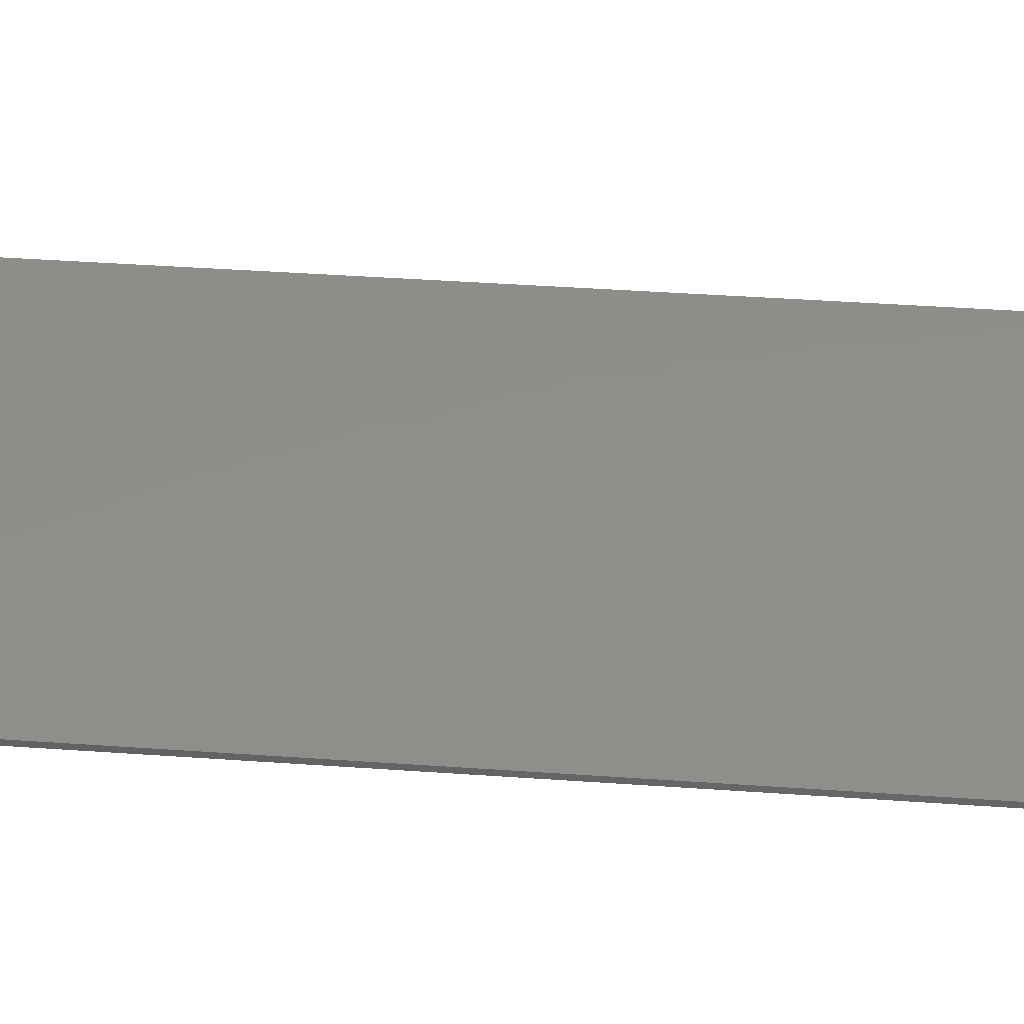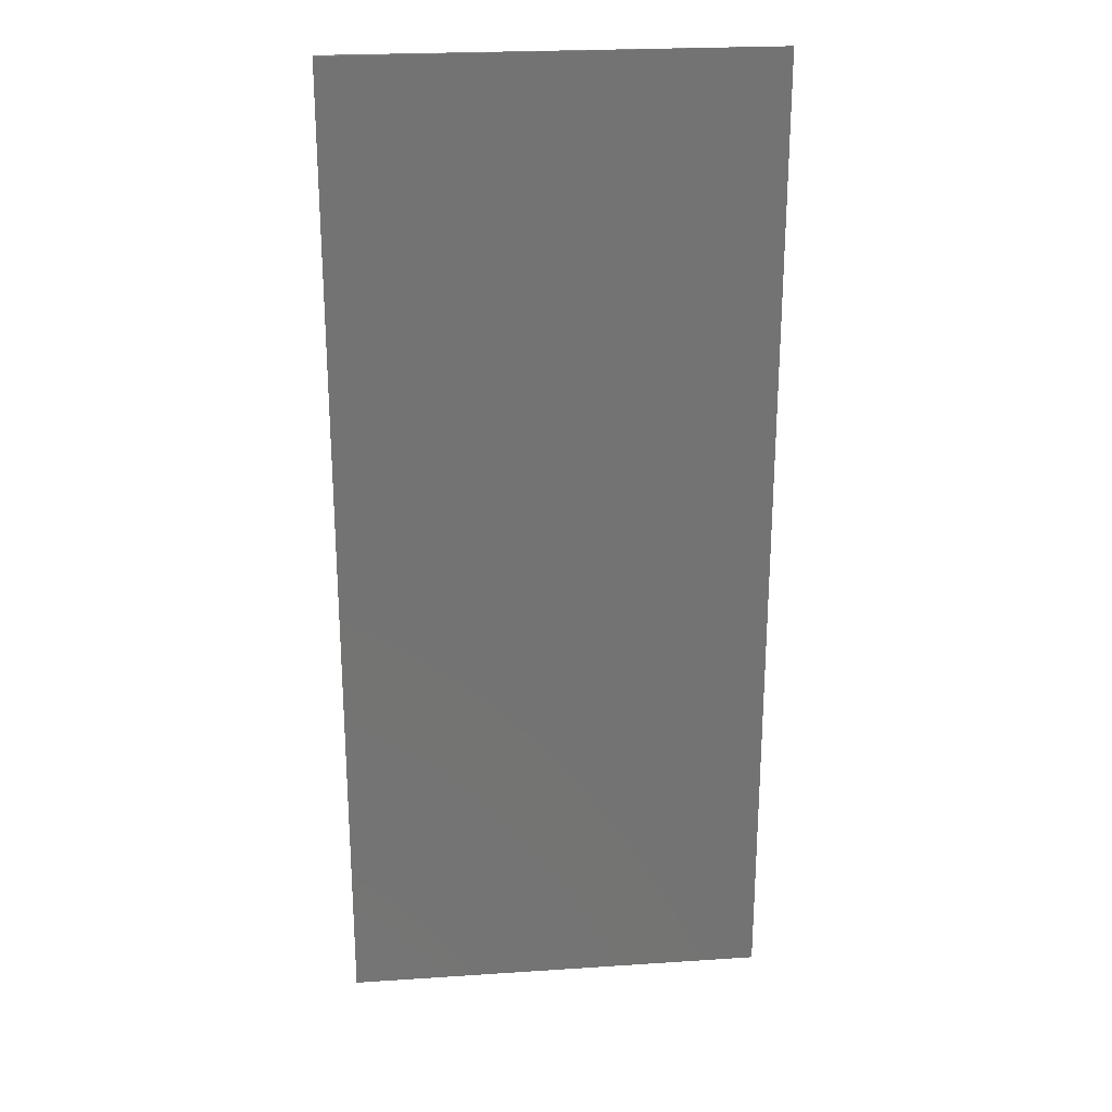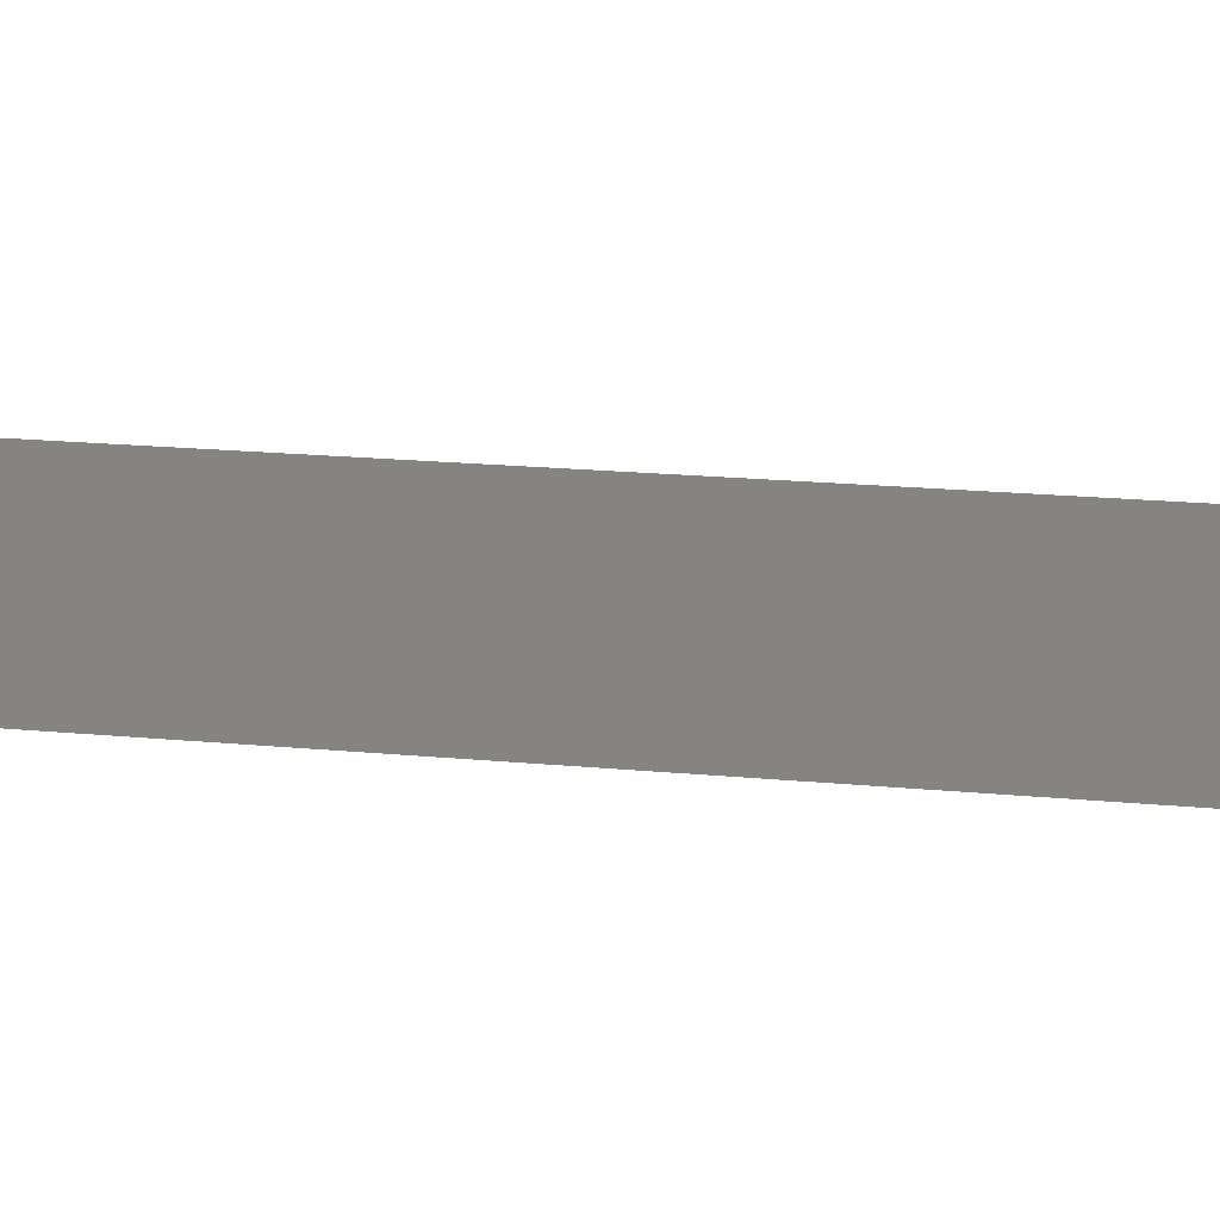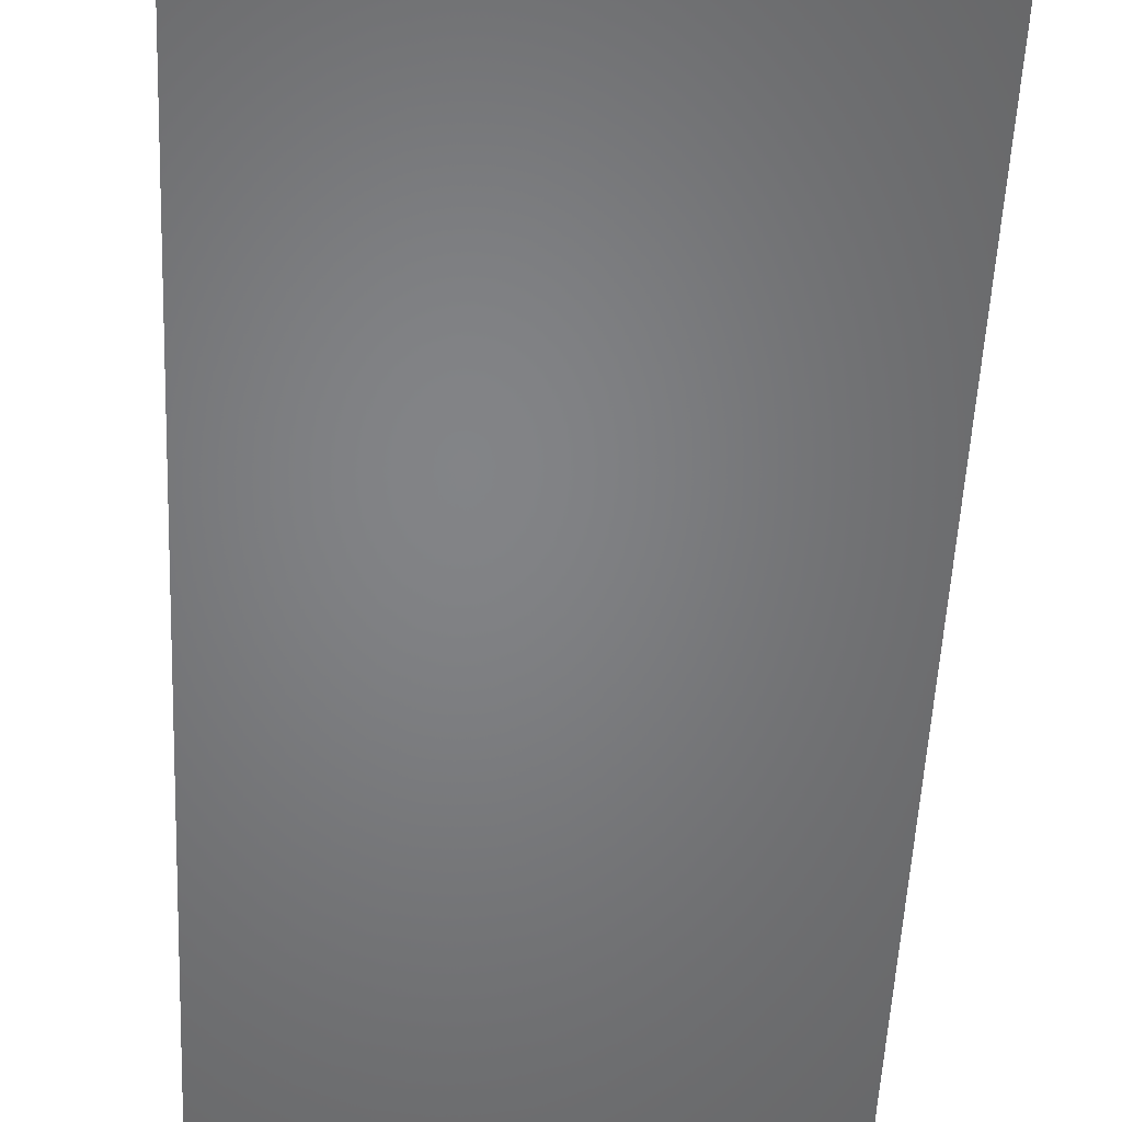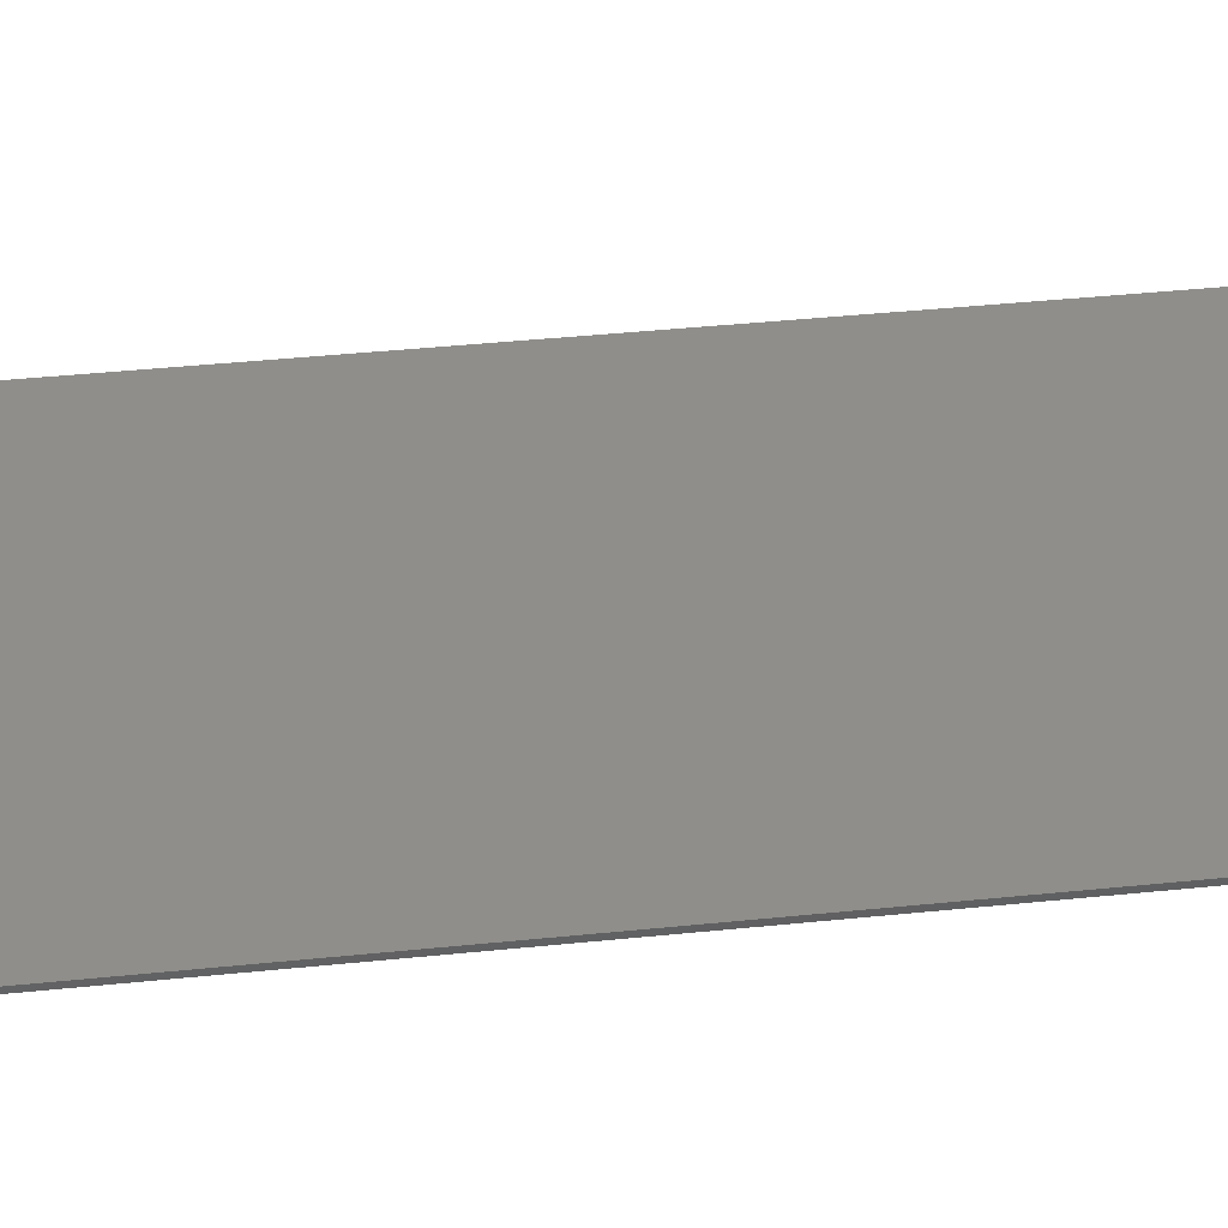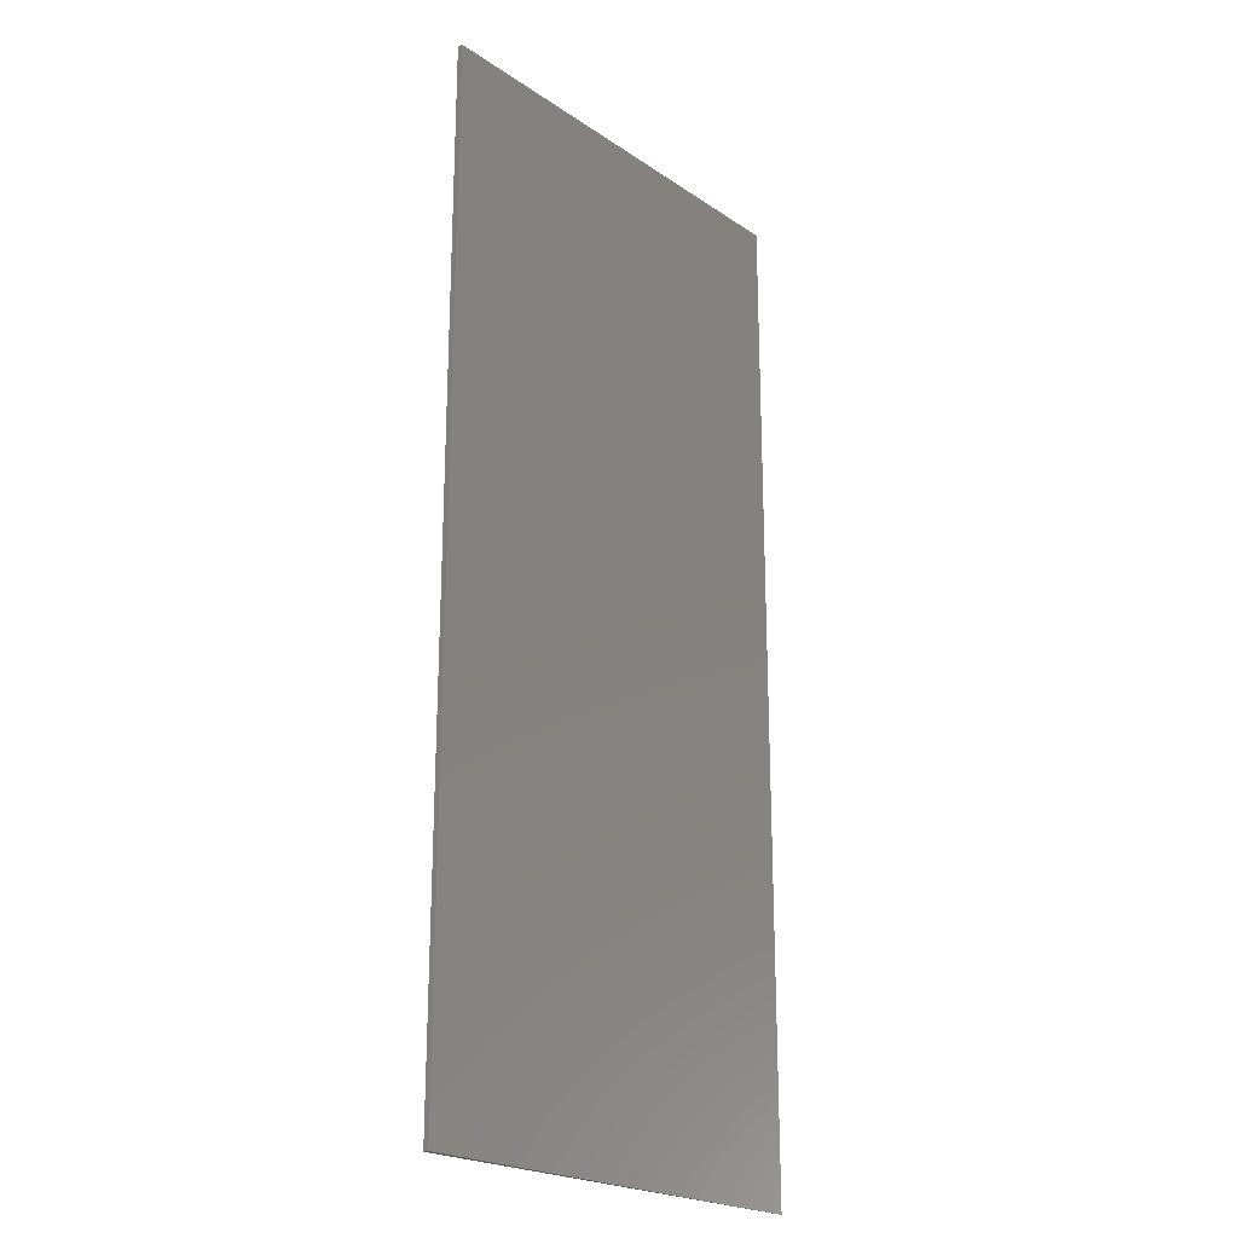
<metadata>
{"format":"stl","ext":"stl","renderer":"f3d","projection":"perspective","resolution":1024,"background":"white","views":[{"elev":42.4,"azim":94.8,"up":"+Z"},{"elev":24.7,"azim":174.5,"up":"+Y"},{"elev":20.0,"azim":-80.1,"up":"+Z"},{"elev":-51.5,"azim":-2.6,"up":"+Z"},{"elev":43.6,"azim":83.2,"up":"+Z"},{"elev":-22.4,"azim":131.8,"up":"+Y"}]}
</metadata>
<code>
# stl→obj: 6 verts, 8 faces
v 0.5781 -0.2031 0.2344
v 0.3516 -0.2031 0.2344
v 0.5781 -0.2031 0.2316
v 0.5781 0.3165 0.2316
v 0.3516 0.3165 0.2344
v 0.5781 0.3165 0.2344
f 1 2 3
f 4 5 6
f 3 2 4
f 4 2 5
f 1 3 6
f 6 3 4
f 2 1 5
f 5 1 6

</code>
